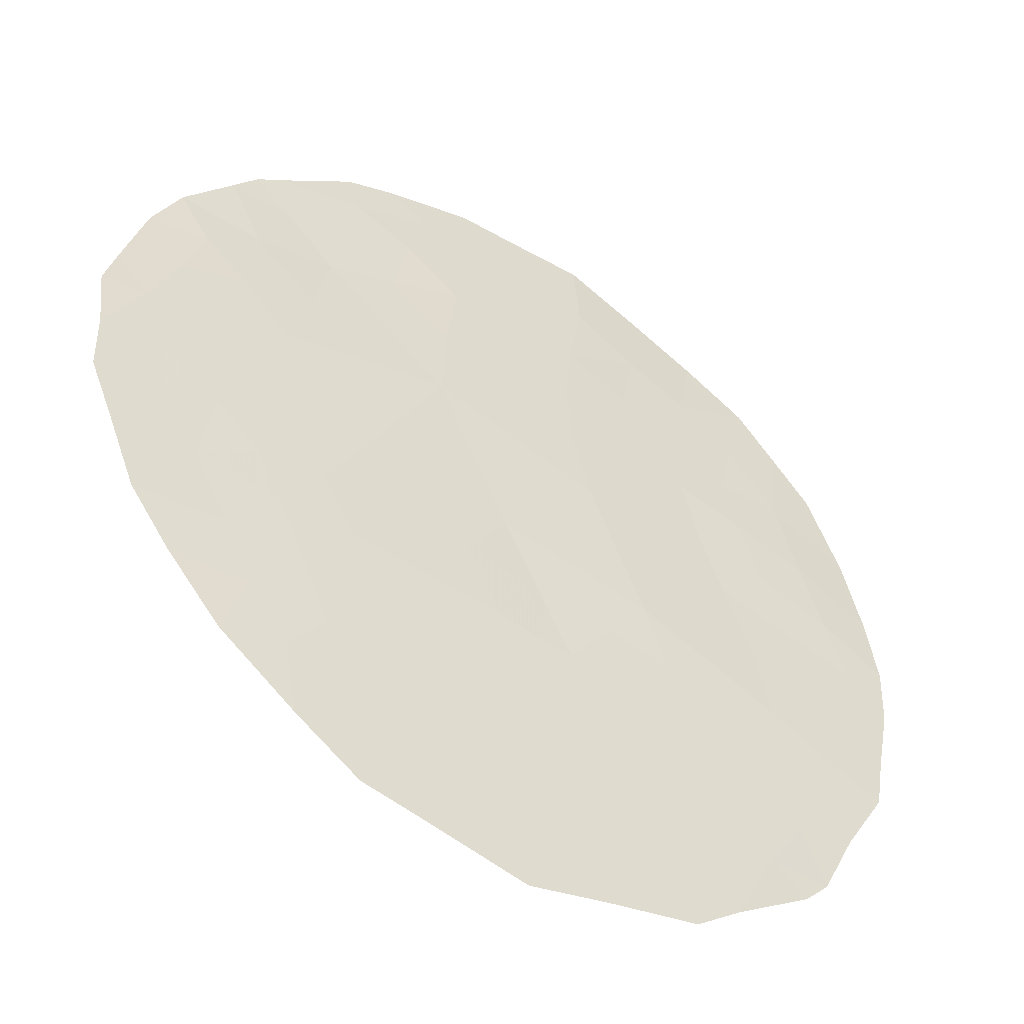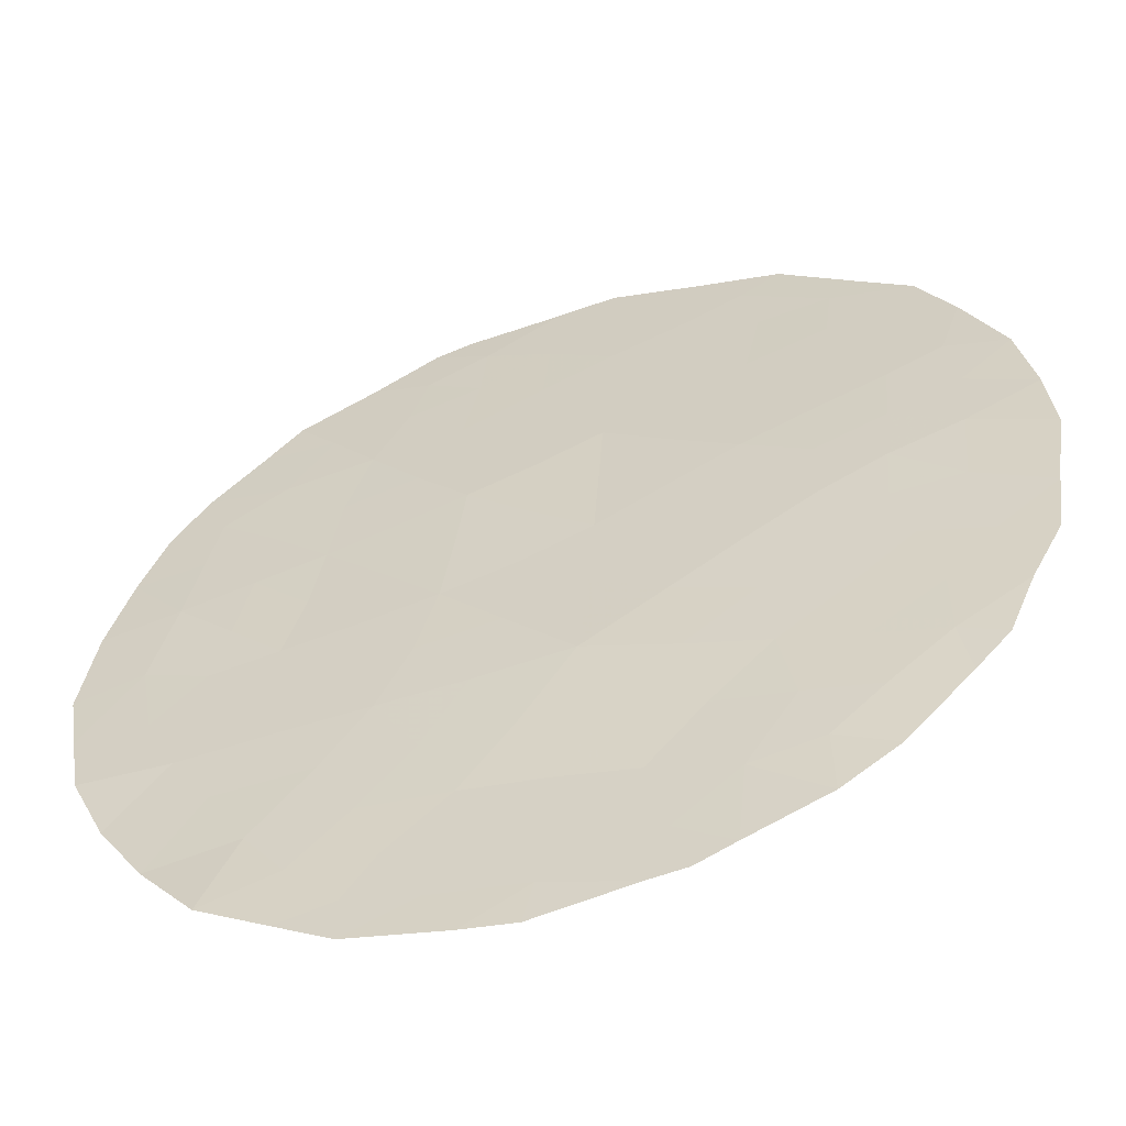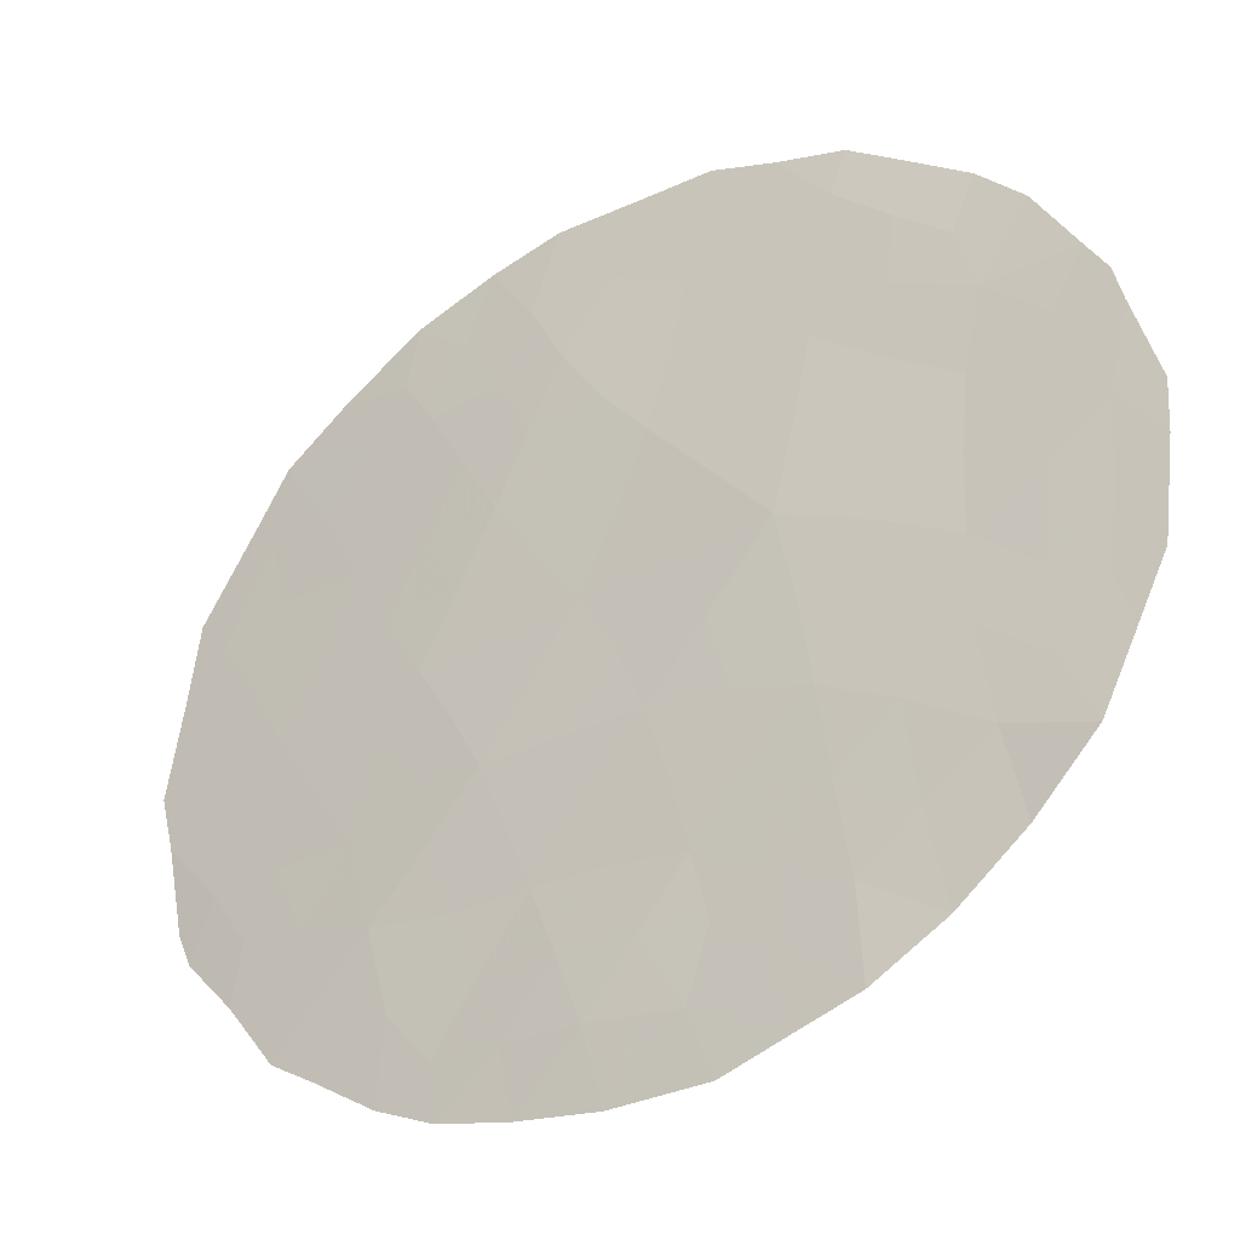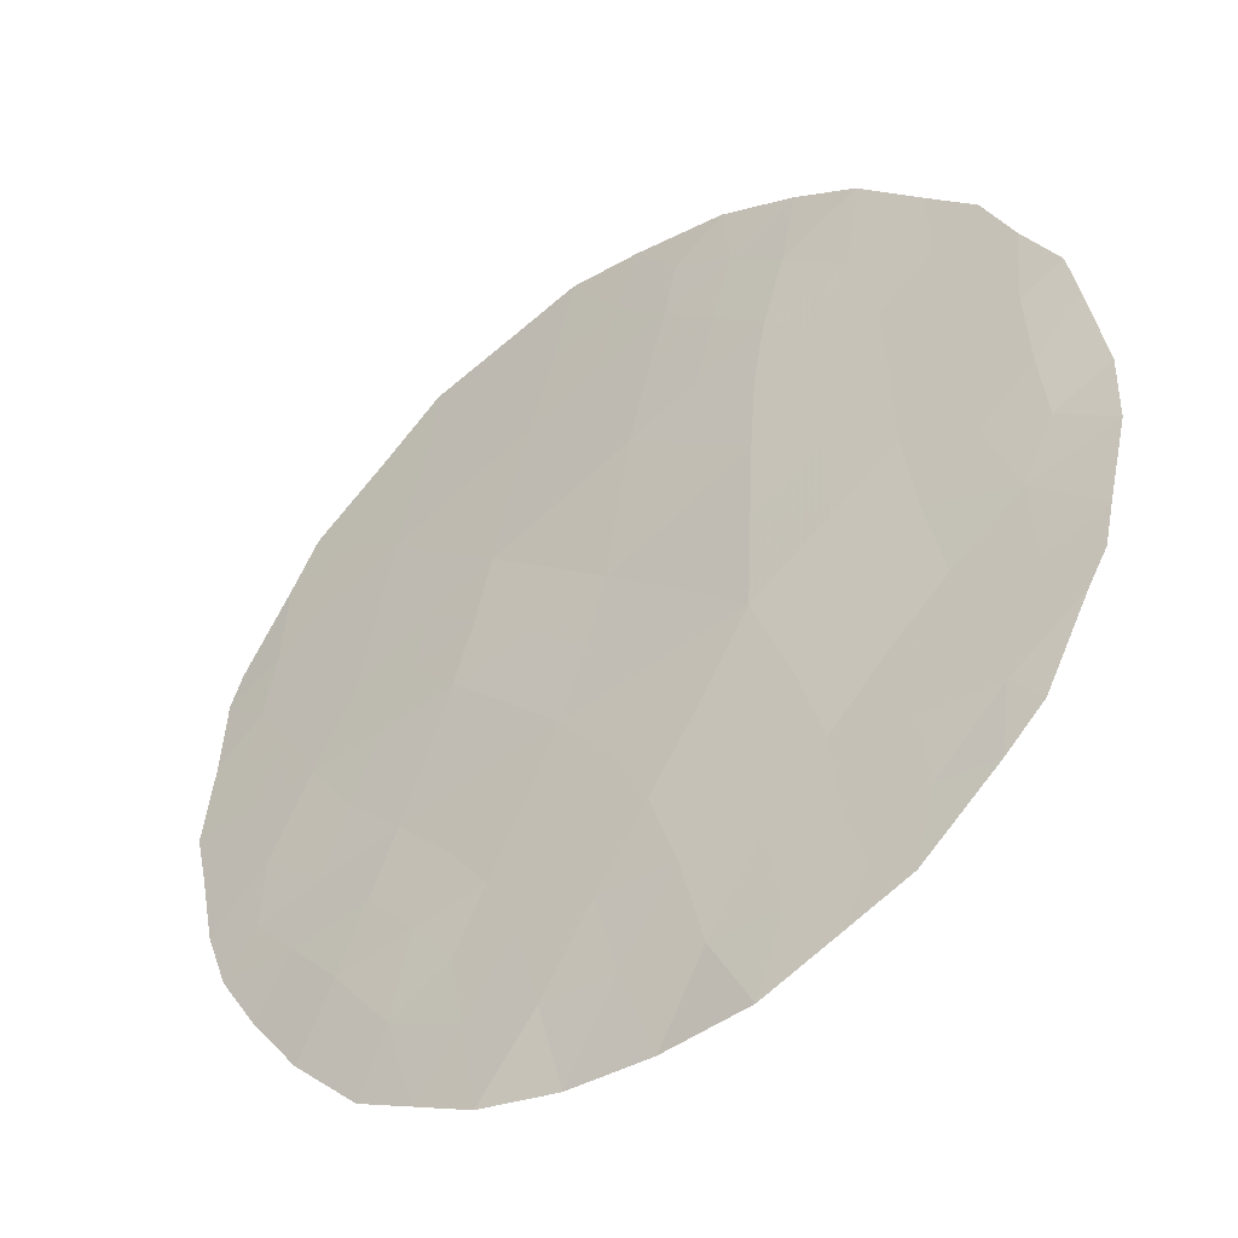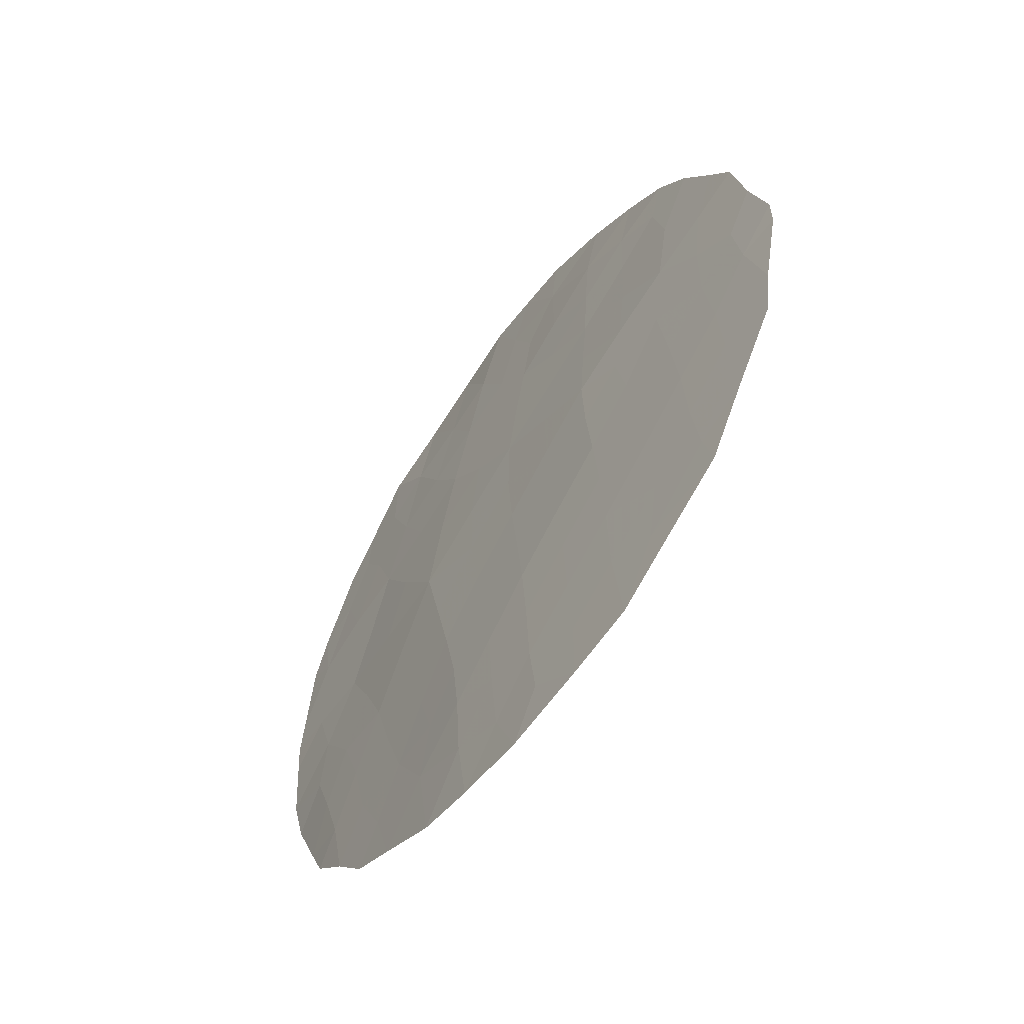
<metadata>
{"format":"obj","ext":"obj","renderer":"f3d","projection":"perspective","resolution":1024,"background":"white","views":[{"elev":13.1,"azim":34.1,"up":"+Z"},{"elev":67.5,"azim":-115.8,"up":"+Z"},{"elev":38.3,"azim":159.8,"up":"+Z"},{"elev":52.5,"azim":-165.9,"up":"+Z"},{"elev":-58.9,"azim":94.4,"up":"+Y"}]}
</metadata>
<code>
v 25.2 22.15 71
v 26.46 26.66 70
v 21.33 22.27 74.08
v 20.75 24.33 74.53
v 26.62 21.42 69.78
v 26.49 23.33 69.92
v 21.33 30.19 74.05
v 22.61 21.83 73.15
v 22.33 23.77 73.37
v 19.91 26.3 75.11
v 20.69 28.06 74.56
v 25.09 24.17 71.12
v 19.28 24.56 75.6
v 23.56 26.99 72.38
v 24.41 30.35 71.62
v 21.85 26.09 73.73
v 23.58 25.03 72.34
v 26.43 28.69 70.01
v 25.2 29.66 71.02
v 20.01 29.63 75.05
v 25.01 26 71.23
v 25.08 27.82 71.12
v 27.62 24.56 68.97
v 26.29 25.5 70.12
v 22.32 28.32 73.34
v 23.81 28.88 72.14
v 22.83 30.51 72.87
v 23.82 23.03 72.19
v 23.91 21.03 72.09
v 19.86 22.76 75.18
v 27.02 28.67 69.51
v 23.17 31.57 72.58
v 18.52 26.51 76.16
v 18.61 26.98 76.11
v 27.74 22.68 68.83
v 27.84 23.42 68.75
v 18.56 25.97 76.13
v 18.62 24.87 76.07
v 26.61 29.34 69.85
v 26.74 20.81 69.66
v 20.54 21.03 74.65
v 20.06 21.7 75.02
v 19.26 22.91 75.58
v 18.81 24.01 75.9
v 23.83 31.4 72.05
v 24.47 31.24 71.54
v 20.71 30.97 74.52
v 20.08 30.34 75
v 19.57 29.84 75.39
v 28.06 24.62 68.56
v 28.08 25.09 68.57
v 25.32 19.75 70.86
v 24.56 19.63 71.5
v 21.52 31.3 73.83
v 22 20.02 73.57
v 18.78 28.2 76
v 25.33 30.63 70.85
v 19.51 22.33 75.41
v 27.19 21.69 69.28
v 27.87 26.08 68.77
v 27.71 27.17 68.93
v 22.73 19.76 73
v 25.92 21.57 70.38
v 25.22 21.03 70.98
v 26.41 24.34 70.01
v 25.8 23.75 70.52
v 25.71 24.72 70.61
v 22.33 31.51 73.19
v 19.51 27.19 75.44
v 19.09 26.45 75.73
v 19.15 27.87 75.72
v 19.9 28.06 75.16
v 20.32 27.15 74.82
v 27.1 23.91 69.4
v 27.14 22.95 69.35
v 19.39 25.45 75.52
v 25.86 22.73 70.45
v 26.53 22.31 69.86
v 23.09 23.41 72.77
v 23.21 22.42 72.68
v 22.52 22.77 73.22
v 21.2 27.12 74.2
v 20.82 26.19 74.47
v 22.58 29.38 73.11
v 21.83 29.18 73.7
v 25.16 23.19 71.05
v 24.51 22.62 71.6
v 24.45 23.61 71.66
v 22.11 24.86 73.54
v 22.76 25.51 73
v 22.92 24.44 72.88
v 21.51 28.13 73.95
v 21.06 29.05 74.28
v 19.61 28.9 75.37
v 19.03 28.78 75.81
v 22.75 26.57 73.02
v 23.52 26.02 72.4
v 19.96 24.51 75.11
v 20.28 23.51 74.87
v 25.02 25.1 71.2
v 24.35 24.59 71.72
v 24.29 25.55 71.79
v 21.54 24.08 73.95
v 21.25 25.16 74.17
v 20.52 22.43 74.69
v 20.9 21.56 74.39
v 21.03 23.28 74.32
v 20.35 25.34 74.8
v 23.7 24.03 72.26
v 25.72 26.35 70.63
v 25.58 25.55 70.73
v 24.29 26.48 71.8
v 24.32 27.4 71.75
v 25.04 26.9 71.18
v 25.8 27.31 70.54
v 23.67 27.94 72.27
v 24.4 28.32 71.66
v 24.48 29.25 71.6
v 25.13 28.72 71.08
v 25.86 29.13 70.48
v 25.83 28.27 70.5
v 19.57 23.73 75.39
v 20.69 29.98 74.55
v 27.02 25.93 69.51
v 27 24.95 69.51
v 24.59 20.53 71.51
v 23.25 21.43 72.63
v 23.3 20.43 72.56
v 22.02 22.18 73.58
v 21.79 23.04 73.76
v 24.54 21.58 71.56
v 23.87 22.03 72.13
v 21.17 20.6 74.19
v 23.97 20.23 72.02
v 25.79 20.65 70.48
v 25.85 20.15 70.41
v 22.9 27.6 72.9
v 23.08 28.59 72.72
v 23.3 29.59 72.53
v 22.08 27.27 73.55
v 26.02 29.99 70.31
v 23.58 30.56 72.28
v 23.93 29.73 72.02
v 27.14 26.92 69.42
v 27.5 26.25 69.1
v 26.62 27.77 69.86
v 27.42 27.77 69.17
v 27.06 22.12 69.4
v 23.59 19.56 72.31
v 27.52 25.44 69.07
v 21.83 21.31 73.7
v 22.63 20.83 73.11
v 22.11 30.33 73.43
v 20.34 29.05 74.81
f 63 135 64
f 65 66 67
f 69 70 34
f 56 71 34
f 69 72 73
f 6 74 75
f 63 77 78
f 79 80 81
f 73 82 83
f 86 87 88
f 89 90 91
f 85 92 93
f 18 39 31
f 72 94 154
f 96 97 90
f 98 99 122
f 100 101 102
f 89 103 104
f 58 30 42
f 99 107 105
f 104 108 83
f 86 66 77
f 109 101 88
f 110 24 111
f 112 113 114
f 115 110 114
f 116 117 113
f 118 119 117
f 146 115 121
f 13 122 44
f 15 45 46
f 20 49 48
f 23 51 50
f 124 125 24
f 130 81 129
f 131 132 87
f 3 129 151
f 151 133 106
f 126 131 64
f 135 40 136
f 137 138 116
f 139 138 84
f 140 82 92
f 132 127 80
f 139 142 143
f 102 97 112
f 71 56 95
f 91 109 79
f 15 142 45
f 7 54 153
f 30 58 43
f 111 67 100
f 13 44 38
f 5 148 59
f 124 144 145
f 51 150 60
f 125 74 65
f 146 147 144
f 30 105 42
f 78 75 148
f 40 5 59
f 103 130 107
f 19 15 57
f 140 137 96
f 15 46 57
f 143 15 118
f 98 76 108
f 152 62 55
f 1 63 64
f 135 5 40
f 24 65 67
f 65 6 66
f 67 66 12
f 27 68 32
f 69 10 70
f 34 70 33
f 71 69 34
f 10 69 73
f 69 71 72
f 73 72 11
f 74 23 36
f 74 36 75
f 35 75 36
f 13 38 76
f 37 76 38
f 5 63 78
f 63 1 77
f 78 77 6
f 9 79 81
f 79 28 80
f 81 80 8
f 10 73 83
f 73 11 82
f 83 82 16
f 85 84 25
f 12 86 88
f 86 1 87
f 88 87 28
f 9 89 91
f 89 16 90
f 91 90 17
f 7 85 93
f 85 25 92
f 93 92 11
f 71 94 72
f 20 94 49
f 95 49 94
f 11 72 154
f 94 71 95
f 154 94 20
f 7 93 123
f 93 11 154
f 123 154 20
f 16 96 90
f 96 14 97
f 90 97 17
f 13 98 122
f 98 4 99
f 122 99 30
f 21 100 102
f 100 12 101
f 102 101 17
f 16 89 104
f 89 9 103
f 104 103 4
f 105 3 106
f 42 106 41
f 105 106 42
f 30 99 105
f 99 4 107
f 105 107 3
f 16 104 83
f 104 4 108
f 83 108 10
f 1 86 77
f 86 12 66
f 77 66 6
f 28 109 88
f 109 17 101
f 88 101 12
f 21 110 111
f 110 2 24
f 21 112 114
f 112 14 113
f 114 113 22
f 22 115 114
f 115 2 110
f 114 110 21
f 14 116 113
f 116 26 117
f 113 117 22
f 26 118 117
f 118 19 119
f 117 119 22
f 120 18 121
f 119 121 22
f 18 146 121
f 146 2 115
f 121 115 22
f 10 76 70
f 70 76 37
f 33 70 37
f 43 122 30
f 122 43 44
f 48 123 20
f 47 123 48
f 23 50 36
f 2 124 24
f 124 150 125
f 64 52 126
f 53 126 52
f 62 152 128
f 128 127 29
f 3 130 129
f 130 9 81
f 129 81 8
f 1 131 87
f 131 29 132
f 87 132 28
f 68 27 153
f 55 151 152
f 3 151 106
f 151 55 133
f 106 133 41
f 29 126 134
f 134 126 53
f 149 134 53
f 126 29 131
f 64 131 1
f 5 135 63
f 64 135 52
f 136 52 135
f 14 137 116
f 137 25 138
f 116 138 26
f 27 139 84
f 139 26 138
f 84 138 25
f 25 140 92
f 140 16 82
f 92 82 11
f 120 19 141
f 57 141 19
f 18 120 39
f 141 39 120
f 28 132 80
f 132 29 127
f 80 127 8
f 26 139 143
f 139 27 142
f 143 142 15
f 21 102 112
f 102 17 97
f 112 97 14
f 9 91 79
f 91 17 109
f 79 109 28
f 142 27 32
f 142 32 45
f 21 111 100
f 111 24 67
f 100 67 12
f 60 150 145
f 124 2 144
f 145 144 61
f 145 61 60
f 24 125 65
f 125 23 74
f 65 74 6
f 31 146 18
f 2 146 144
f 146 31 147
f 144 147 61
f 5 78 148
f 78 6 75
f 148 75 35
f 148 35 59
f 4 103 107
f 103 9 130
f 107 130 3
f 128 29 134
f 128 134 149
f 149 62 128
f 16 140 96
f 140 25 137
f 96 137 14
f 26 143 118
f 118 15 19
f 4 98 108
f 98 13 76
f 108 76 10
f 120 121 119
f 23 150 51
f 19 120 119
f 150 23 125
f 150 124 145
f 152 127 128
f 127 152 8
f 8 151 129
f 151 8 152
f 68 153 54
f 153 84 85
f 85 7 153
f 153 27 84
f 93 154 123
f 7 123 47
f 7 47 54

</code>
